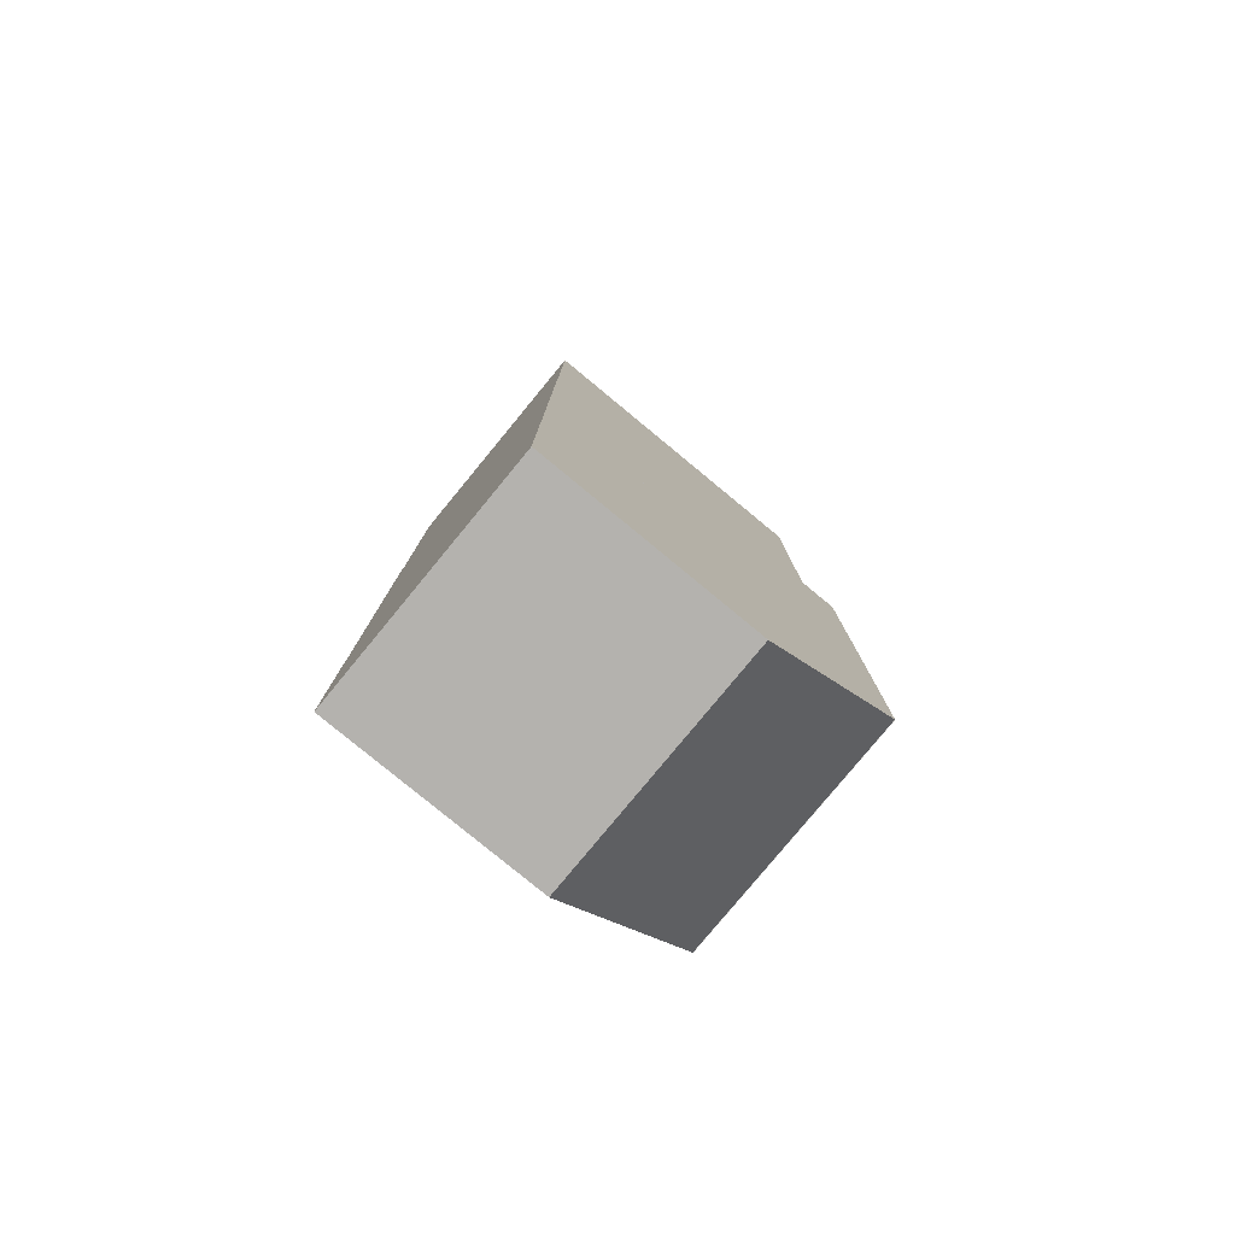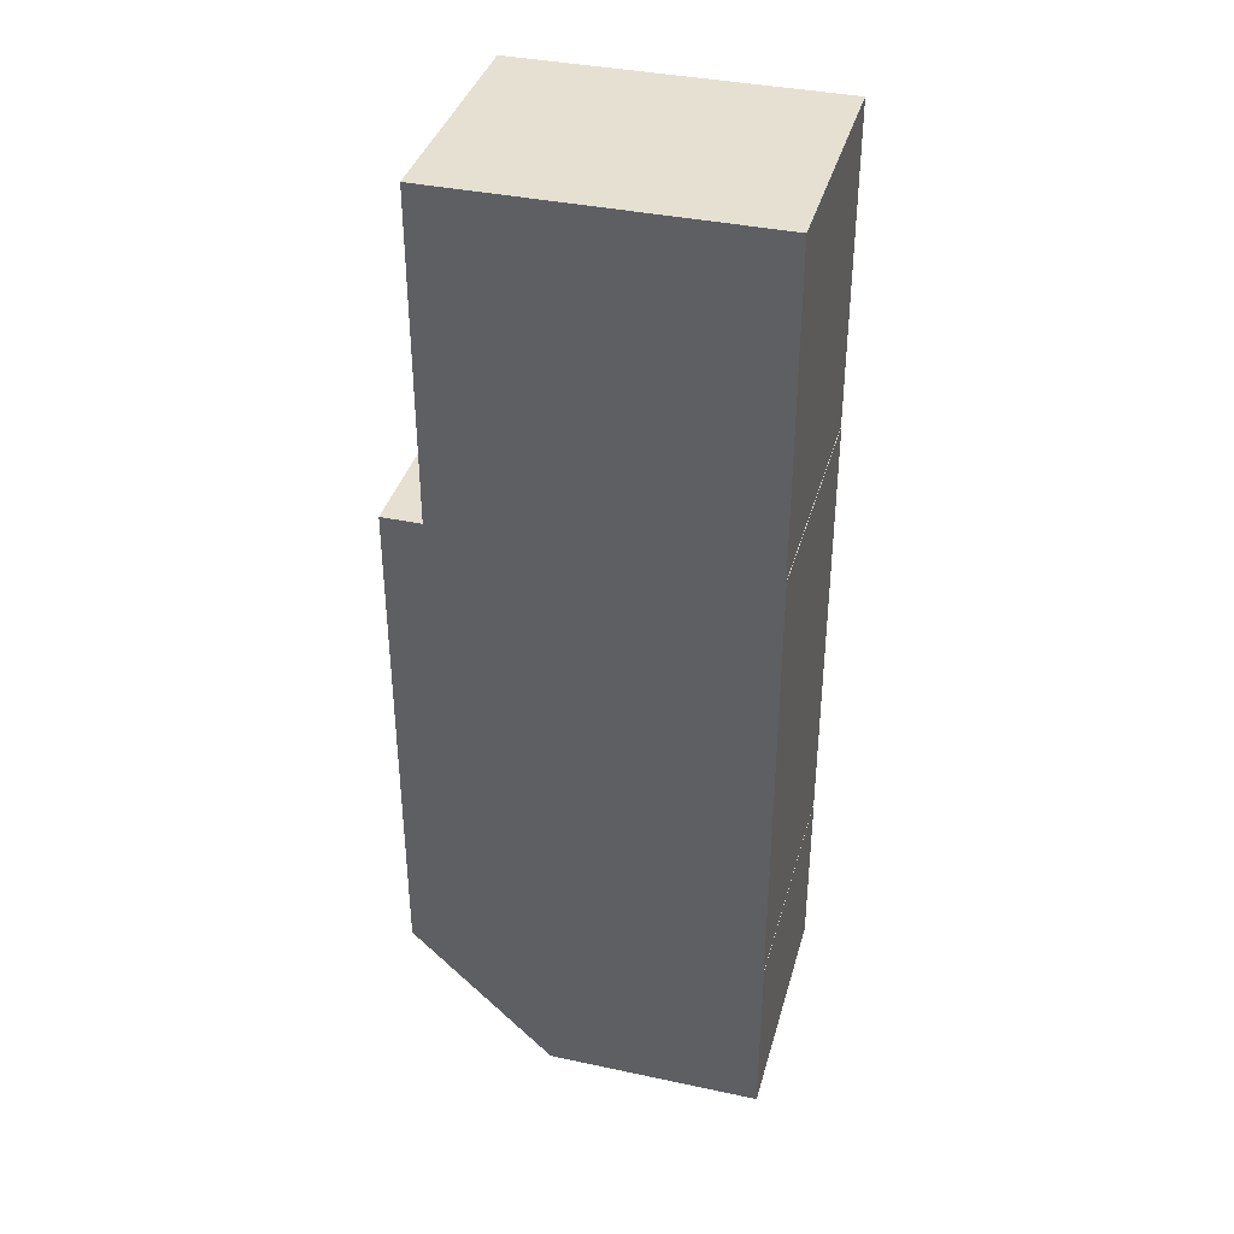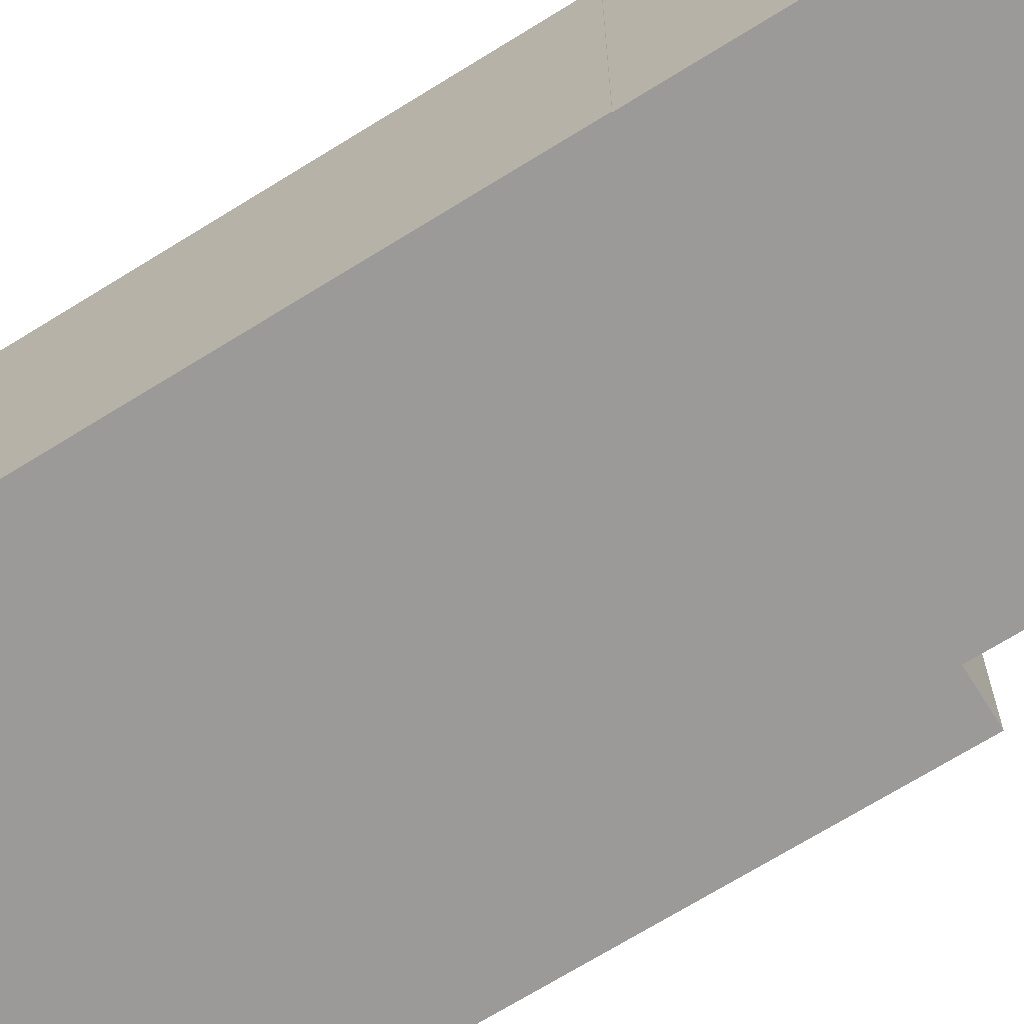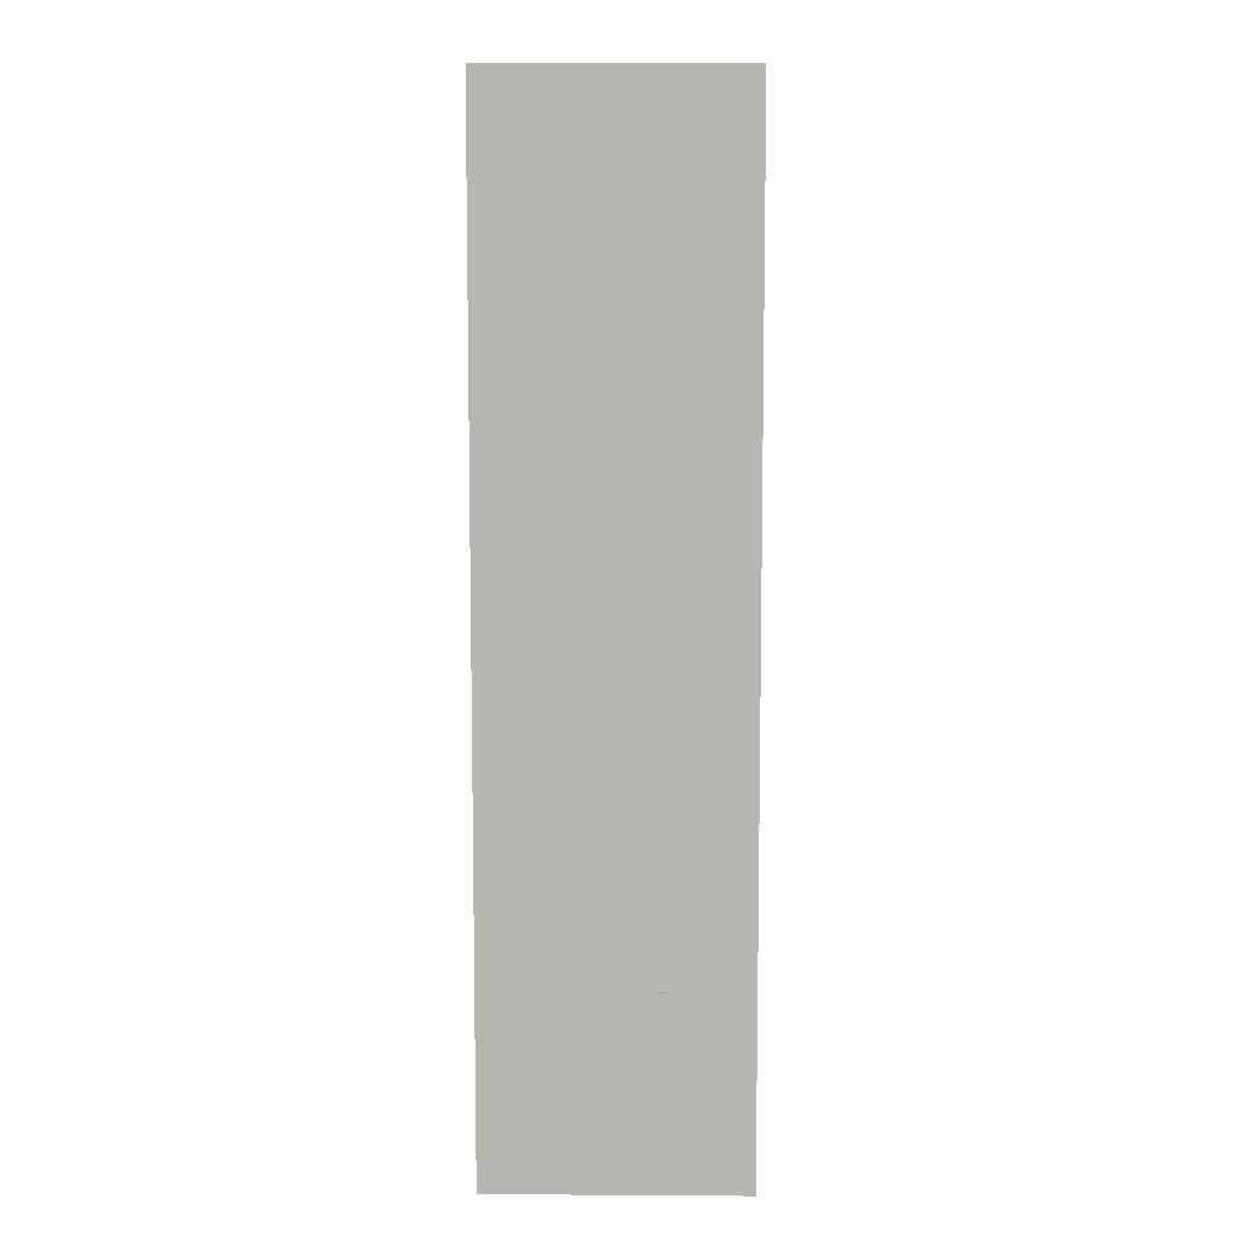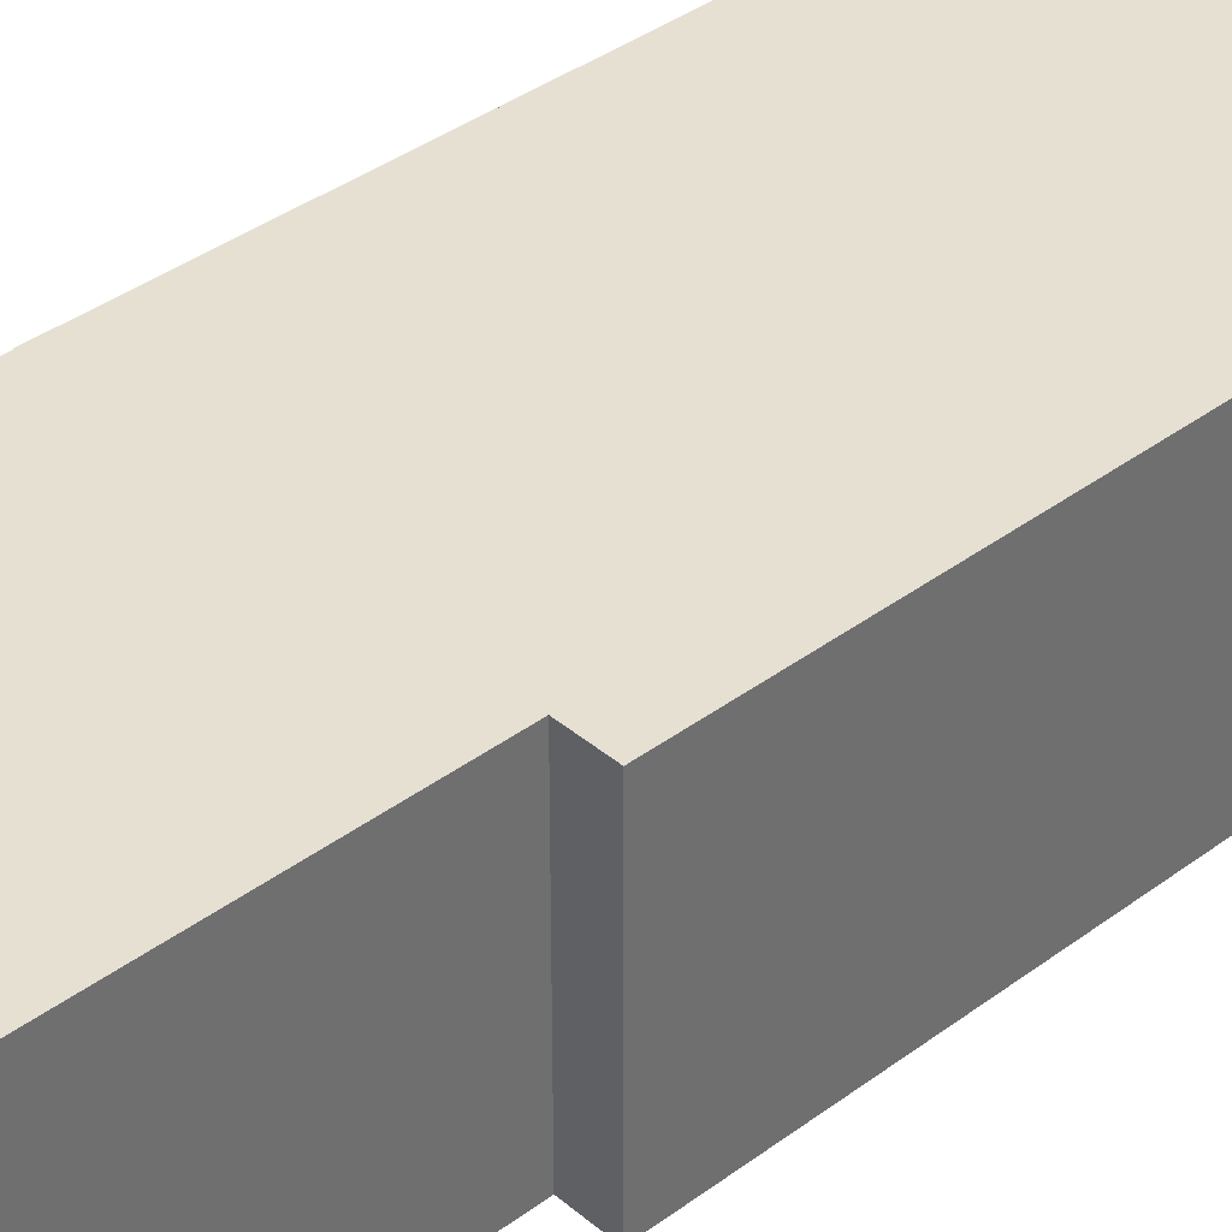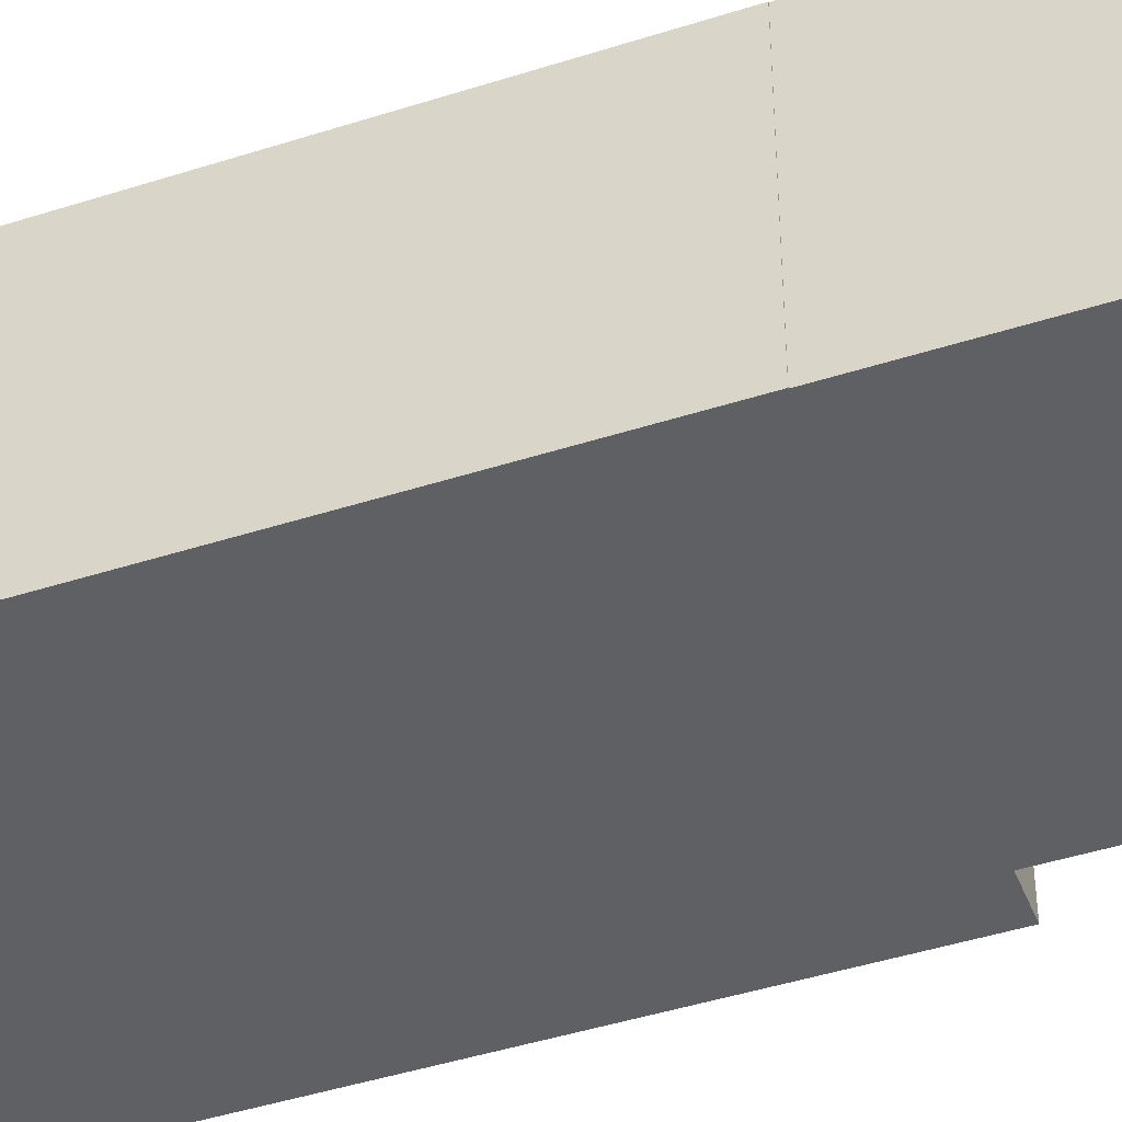
<metadata>
{"format":"obj","ext":"obj","renderer":"f3d","projection":"perspective","resolution":1024,"background":"white","views":[{"elev":-79.8,"azim":-39.5,"up":"+Z"},{"elev":37.7,"azim":-164.8,"up":"+Z"},{"elev":-69.5,"azim":-58.1,"up":"+Y"},{"elev":8.4,"azim":-89.0,"up":"+Z"},{"elev":38.3,"azim":46.8,"up":"+Y"},{"elev":-44.3,"azim":-69.4,"up":"+Y"}]}
</metadata>
<code>
g Cube_(18)
v -45.05 8 12.75
v -45.05 0 12.75
v -52.08 0 12.75
v -52.08 8 12.75
v -52.08 8 12.75
v -52.08 0 12.75
v -52.08 0 6.732
v -52.08 8 6.732
v -52.08 8 6.732
v -52.08 0 6.732
v -45.05 0 6.732
v -45.05 8 6.732
v -45.05 8 6.732
v -45.05 0 6.732
v -45.05 0 12.75
v -45.05 8 12.75
v -45.05 8 6.732
v -45.05 8 12.75
v -52.08 8 12.75
v -52.08 8 6.732
v -45.05 0 12.75
v -45.05 0 6.732
v -52.08 0 6.732
v -52.08 0 12.75
v -40.43 8 11.35
v -40.43 0 11.35
v -43.89 0 14.81
v -43.89 8 14.81
v -43.89 8 14.81
v -43.89 0 14.81
v -48.51 0 10.19
v -48.51 8 10.19
v -48.51 8 10.19
v -48.51 0 10.19
v -45.05 0 6.733
v -45.05 8 6.733
v -45.05 8 6.733
v -45.05 0 6.733
v -40.43 0 11.35
v -40.43 8 11.35
v -45.05 8 6.733
v -40.43 8 11.35
v -43.89 8 14.81
v -48.51 8 10.19
v -40.43 0 11.35
v -45.05 0 6.733
v -48.51 0 10.19
v -43.89 0 14.81
v -40.43 8 27.88
v -40.43 0 27.88
v -52.08 0 27.88
v -52.08 8 27.88
v -52.08 8 27.88
v -52.08 0 27.88
v -52.08 0 11.35
v -52.08 8 11.35
v -52.08 8 11.35
v -52.08 0 11.35
v -40.43 0 11.35
v -40.43 8 11.35
v -40.43 8 11.35
v -40.43 0 11.35
v -40.43 0 27.88
v -40.43 8 27.88
v -40.43 8 11.35
v -40.43 8 27.88
v -52.08 8 27.88
v -52.08 8 11.35
v -40.43 0 27.88
v -40.43 0 11.35
v -52.08 0 11.35
v -52.08 0 27.88
v -41.73 8 38.34
v -41.73 0 38.34
v -52.06 0 38.34
v -52.06 8 38.34
v -52.06 8 38.34
v -52.06 0 38.34
v -52.06 0 18.38
v -52.06 8 18.38
v -52.06 8 18.38
v -52.06 0 18.38
v -41.73 0 18.38
v -41.73 8 18.38
v -41.73 8 18.38
v -41.73 0 18.38
v -41.73 0 38.34
v -41.73 8 38.34
v -41.73 8 18.38
v -41.73 8 38.34
v -52.06 8 38.34
v -52.06 8 18.38
v -41.73 0 38.34
v -41.73 0 18.38
v -52.06 0 18.38
v -52.06 0 38.34
g Cube_(18)_0
f 3 2 1
f 4 3 1
f 7 6 5
f 8 7 5
f 11 10 9
f 12 11 9
f 15 14 13
f 16 15 13
f 19 18 17
f 20 19 17
f 23 22 21
f 24 23 21
f 27 26 25
f 28 27 25
f 31 30 29
f 32 31 29
f 35 34 33
f 36 35 33
f 39 38 37
f 40 39 37
f 43 42 41
f 44 43 41
f 47 46 45
f 48 47 45
f 51 50 49
f 52 51 49
f 55 54 53
f 56 55 53
f 59 58 57
f 60 59 57
f 63 62 61
f 64 63 61
f 67 66 65
f 68 67 65
f 71 70 69
f 72 71 69
f 75 74 73
f 76 75 73
f 79 78 77
f 80 79 77
f 83 82 81
f 84 83 81
f 87 86 85
f 88 87 85
f 91 90 89
f 92 91 89
f 95 94 93
f 96 95 93

</code>
